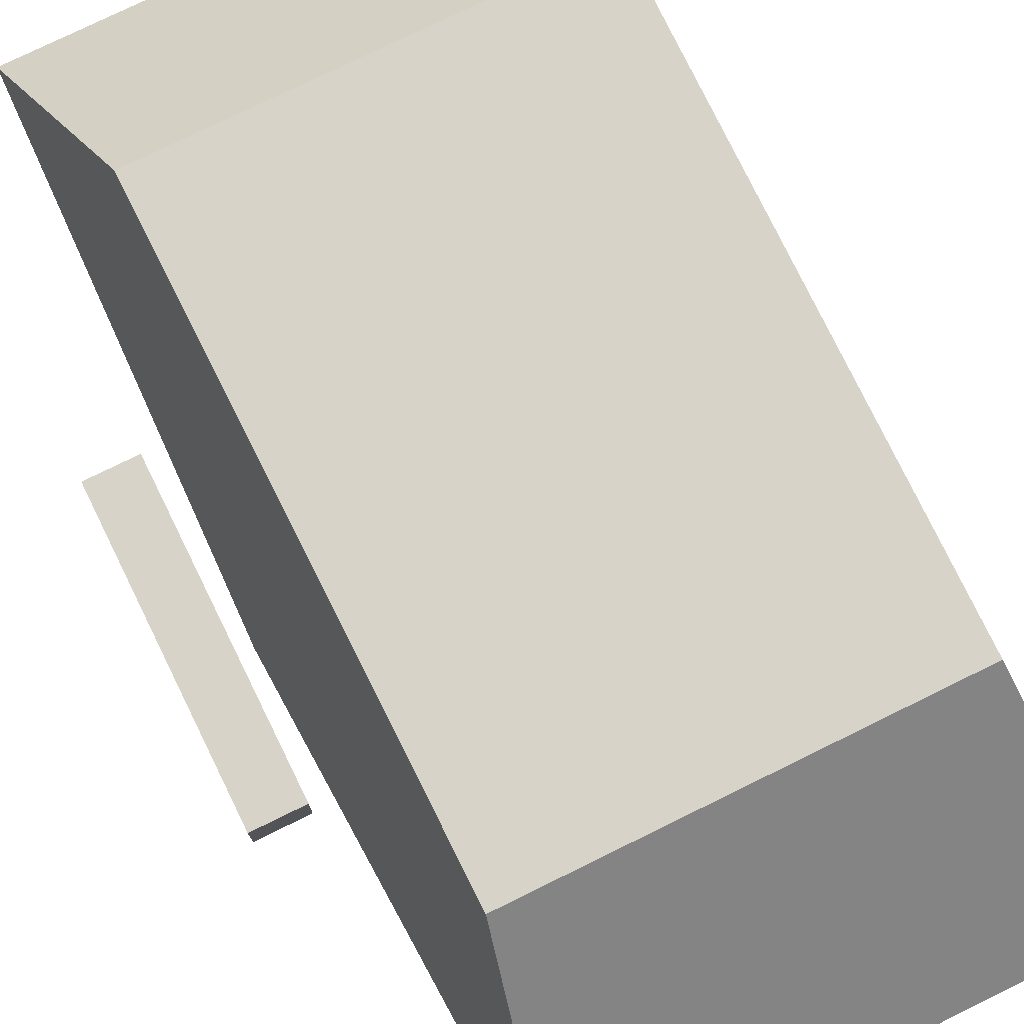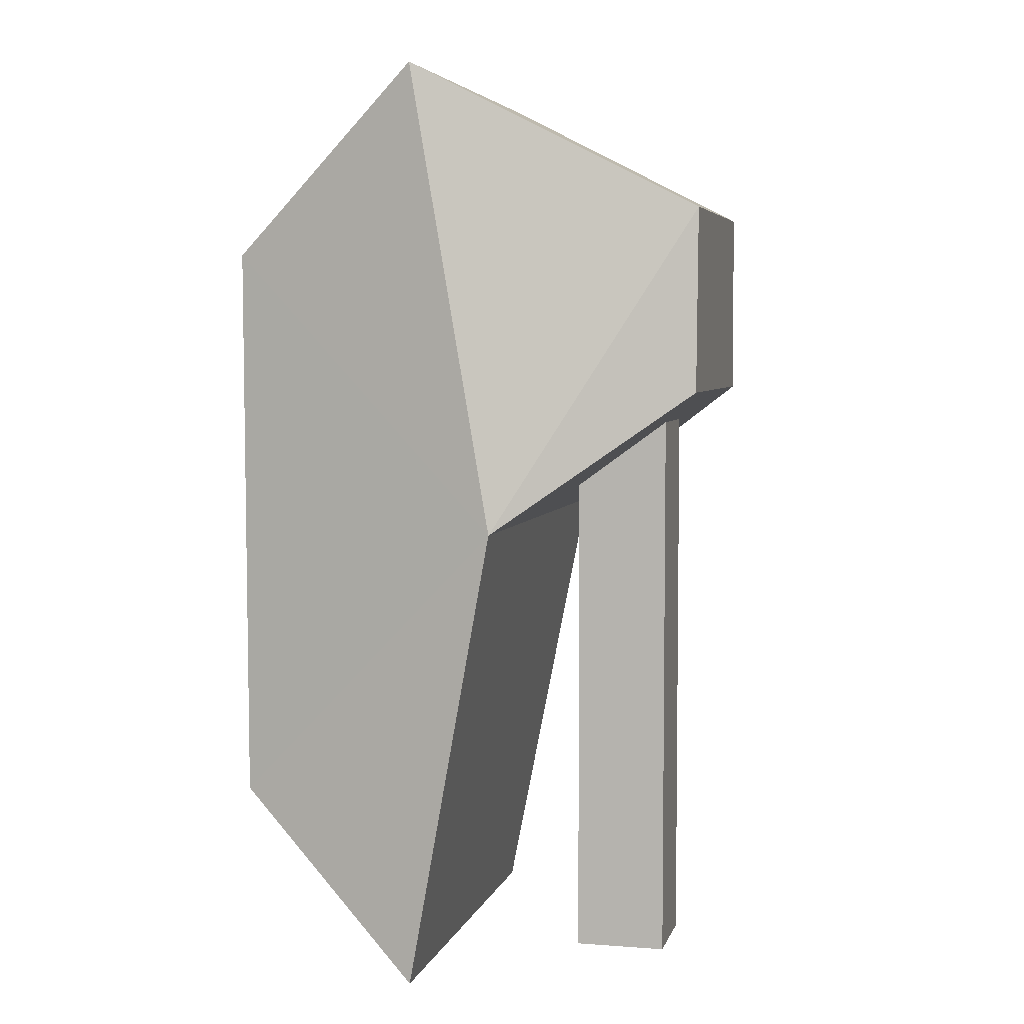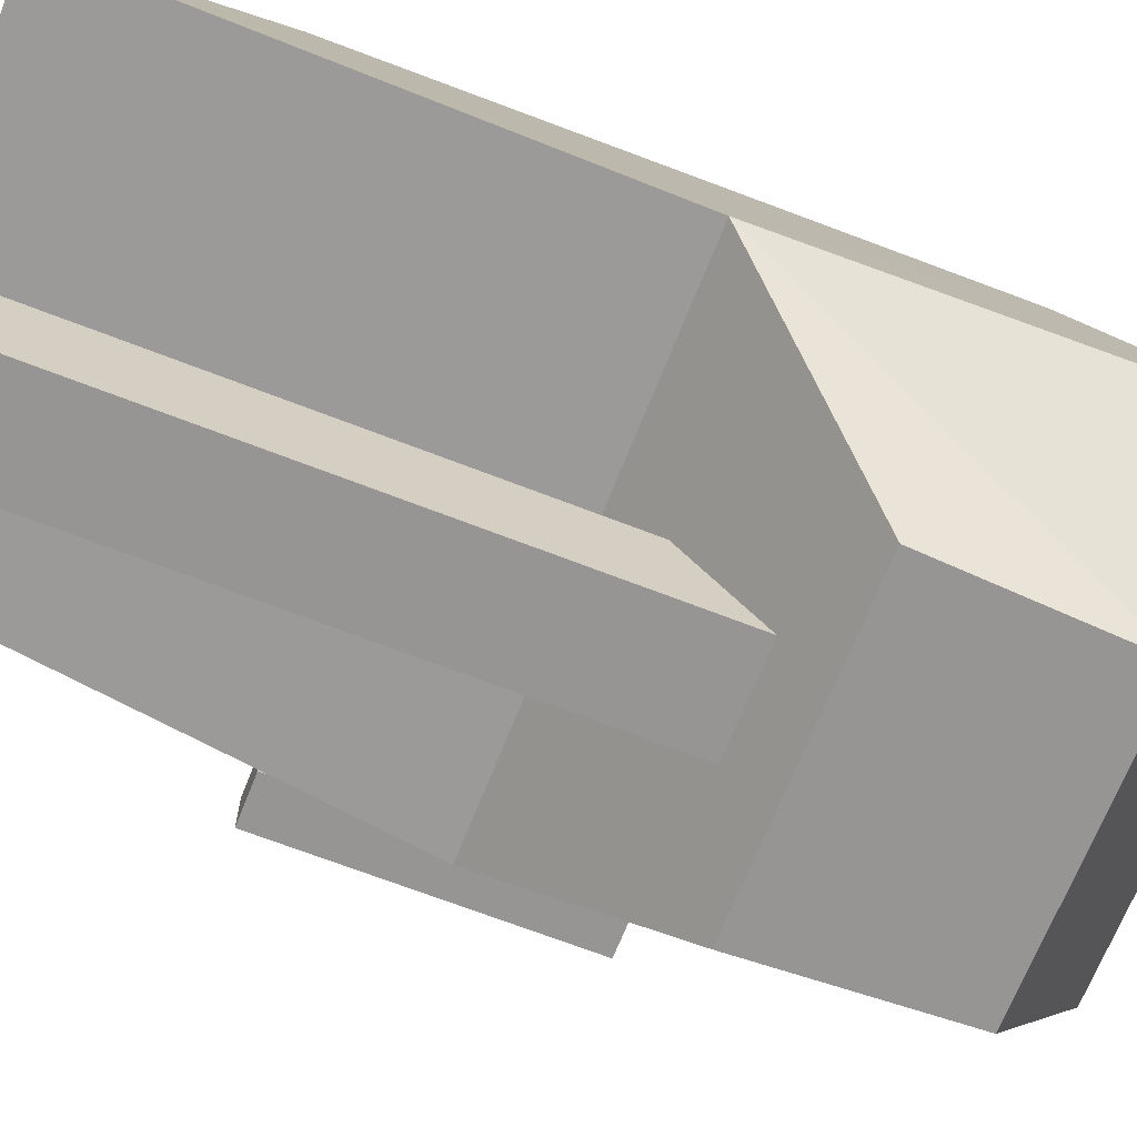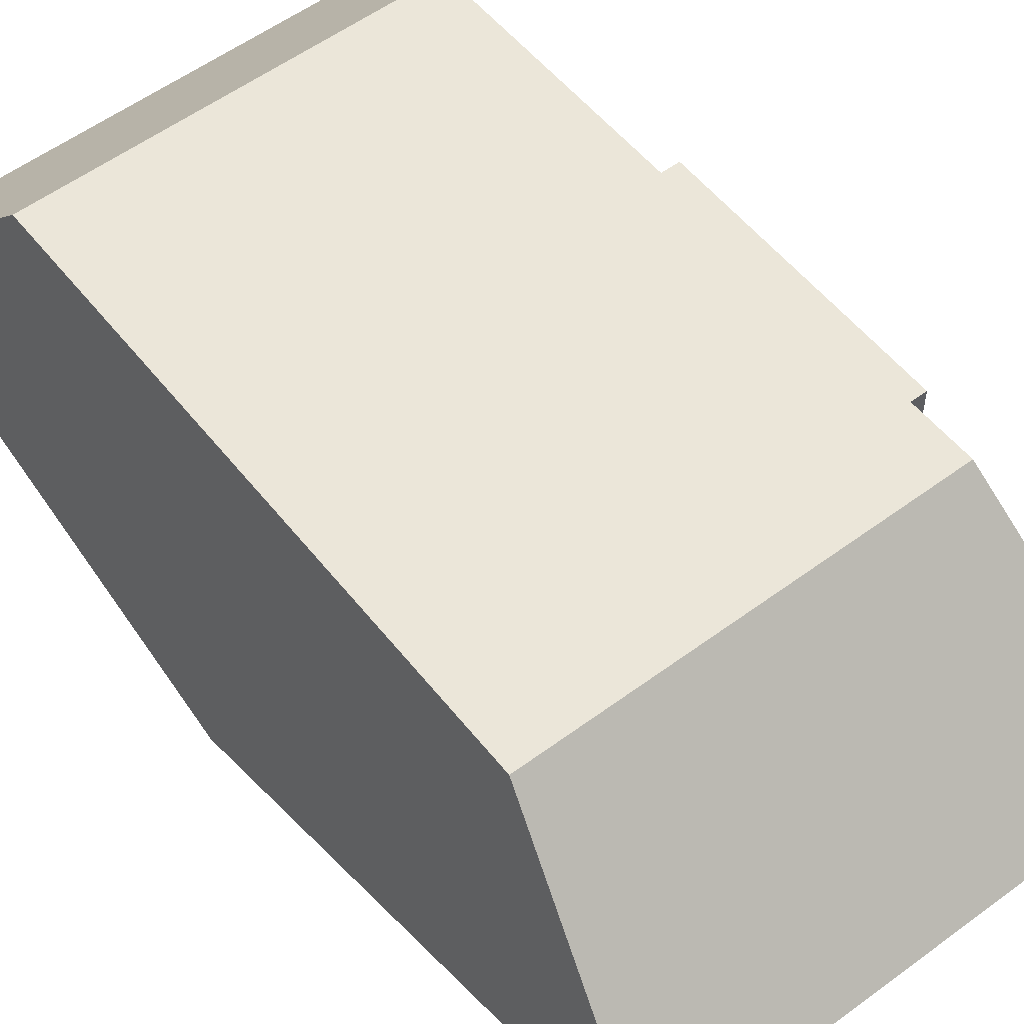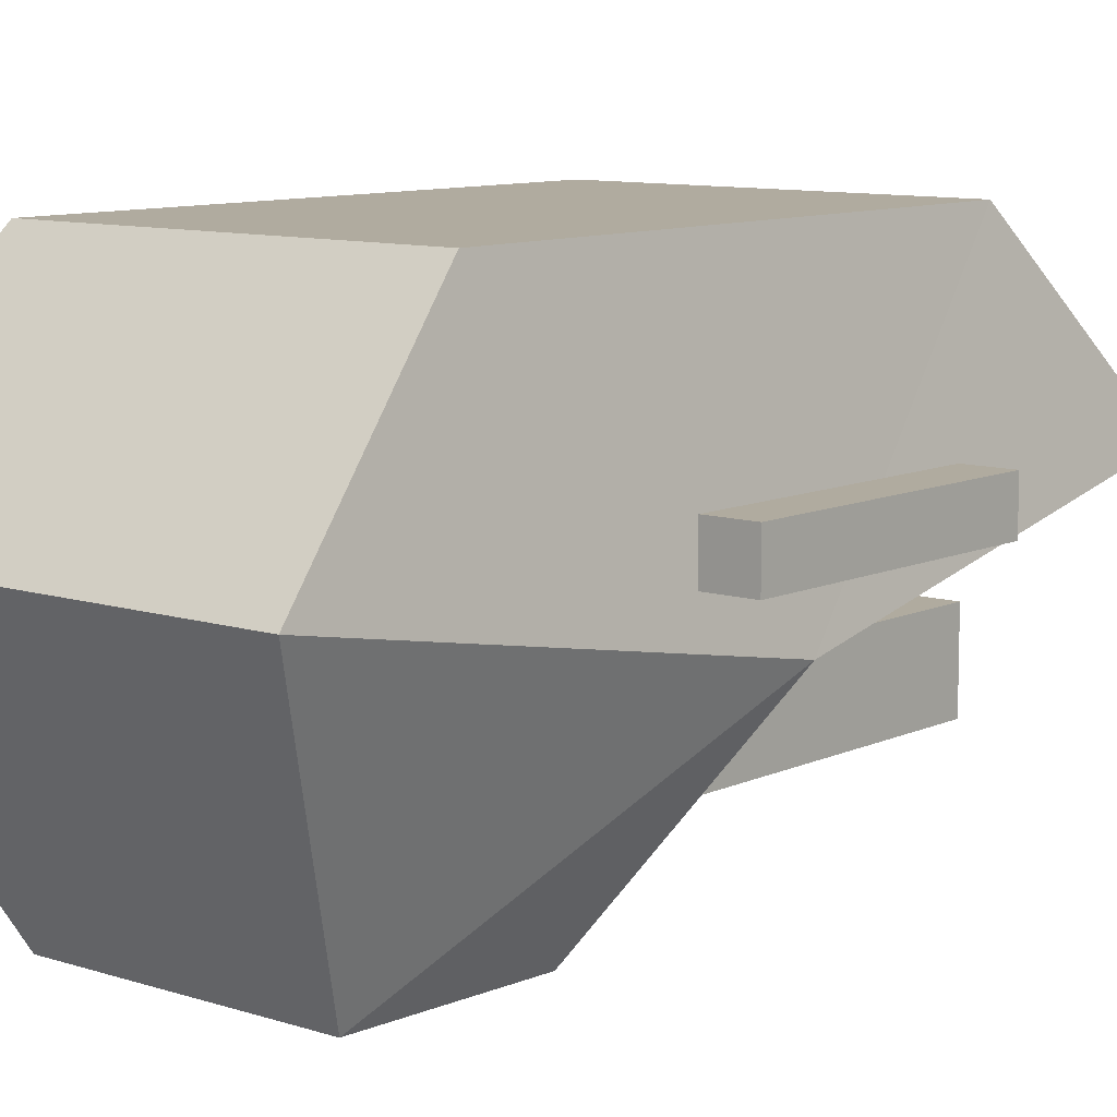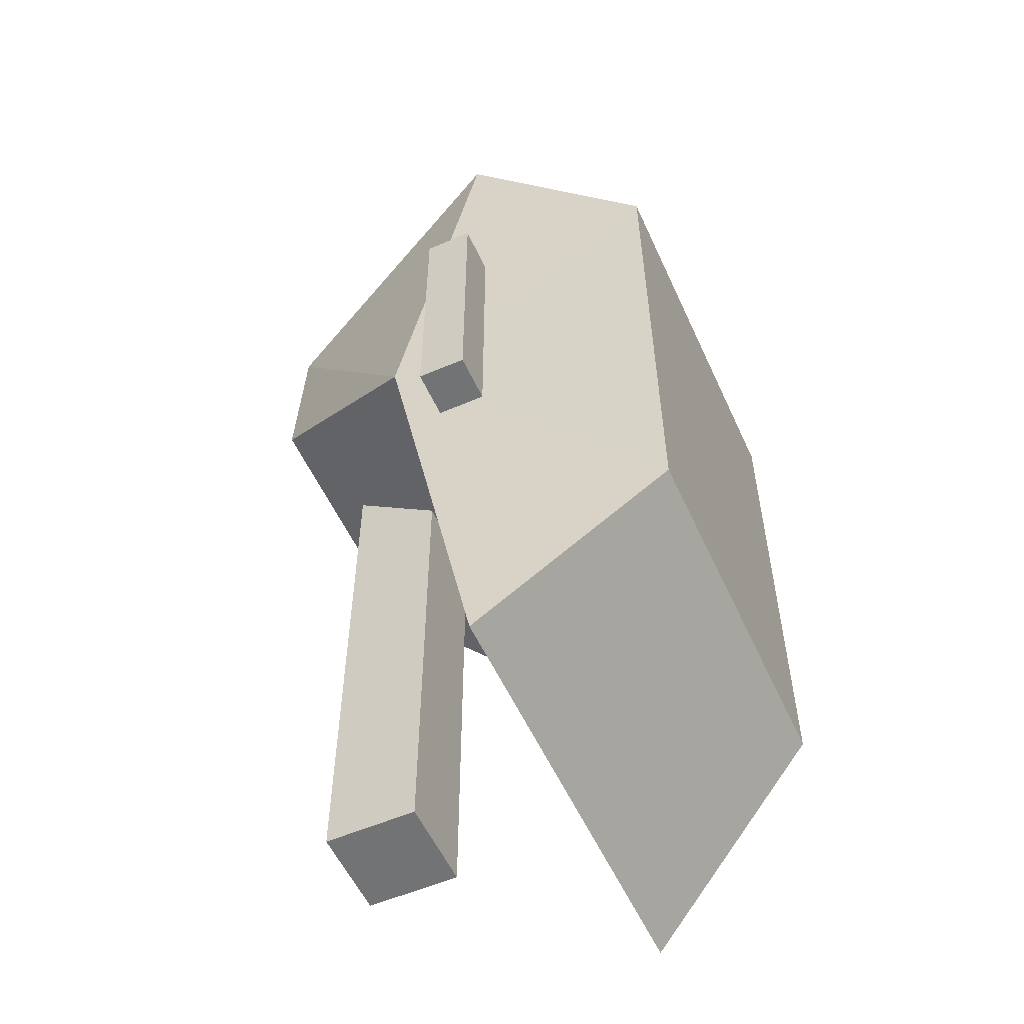
<metadata>
{"format":"obj","ext":"obj","renderer":"f3d","projection":"perspective","resolution":1024,"background":"white","views":[{"elev":76.3,"azim":153.8,"up":"+Y"},{"elev":4.9,"azim":-76.4,"up":"+Z"},{"elev":-67.6,"azim":-111.4,"up":"+Y"},{"elev":55.1,"azim":-38.1,"up":"+Y"},{"elev":9.7,"azim":40.0,"up":"+Y"},{"elev":-55.8,"azim":114.4,"up":"+Z"}]}
</metadata>
<code>
o heavytank_heavytank5
v 0.48 -0.4 -1
v 0.4 0 -0.6
v 0.49 -0.41 1
v 0.41 0 0.6
v -0.48 -0.4 -1
v -0.4 -0 -0.6
v -0.49 -0.41 1
v -0.41 -0 0.6
v -0.52 -0.59 0
v 0.29 -1 0.7
v -0.29 -1 0.7
v 0.31 -1 0.3
v -0.31 -1 0.3
v 0.52 -0.59 -0
v -0.1 -0.7 0.3
v -0.1 -0.9 0.3
v -0.1 -0.7 -1
v -0.1 -0.9 -1
v 0.1 -0.7 0.3
v 0.1 -0.9 0.3
v 0.1 -0.7 -1
v 0.1 -0.9 -1
v 0.65 -0.35 0.3
v 0.55 -0.35 0.3
v 0.65 -0.35 -0.3
v 0.55 -0.35 -0.3
v 0.65 -0.45 0.3
v 0.55 -0.45 0.3
v 0.65 -0.45 -0.3
v 0.55 -0.45 -0.3
f 14 10 12
f 6 9 8
f 27 24 28
f 4 7 3
f 15 18 16
f 11 12 10
f 22 16 18
f 5 14 9
f 17 22 18
f 23 26 24
f 6 1 5
f 21 15 19
f 29 28 30
f 13 14 12
f 7 10 3
f 30 24 26
f 6 4 2
f 21 20 22
f 25 27 29
f 20 15 16
f 26 29 30
f 4 14 2
f 11 9 13
f 14 3 10
f 5 9 6
f 9 7 8
f 27 23 24
f 4 8 7
f 15 17 18
f 11 13 12
f 22 20 16
f 5 1 14
f 17 21 22
f 23 25 26
f 6 2 1
f 21 17 15
f 29 27 28
f 13 9 14
f 7 11 10
f 30 28 24
f 6 8 4
f 21 19 20
f 25 23 27
f 20 19 15
f 26 25 29
f 3 14 4
f 14 1 2
f 11 7 9

</code>
